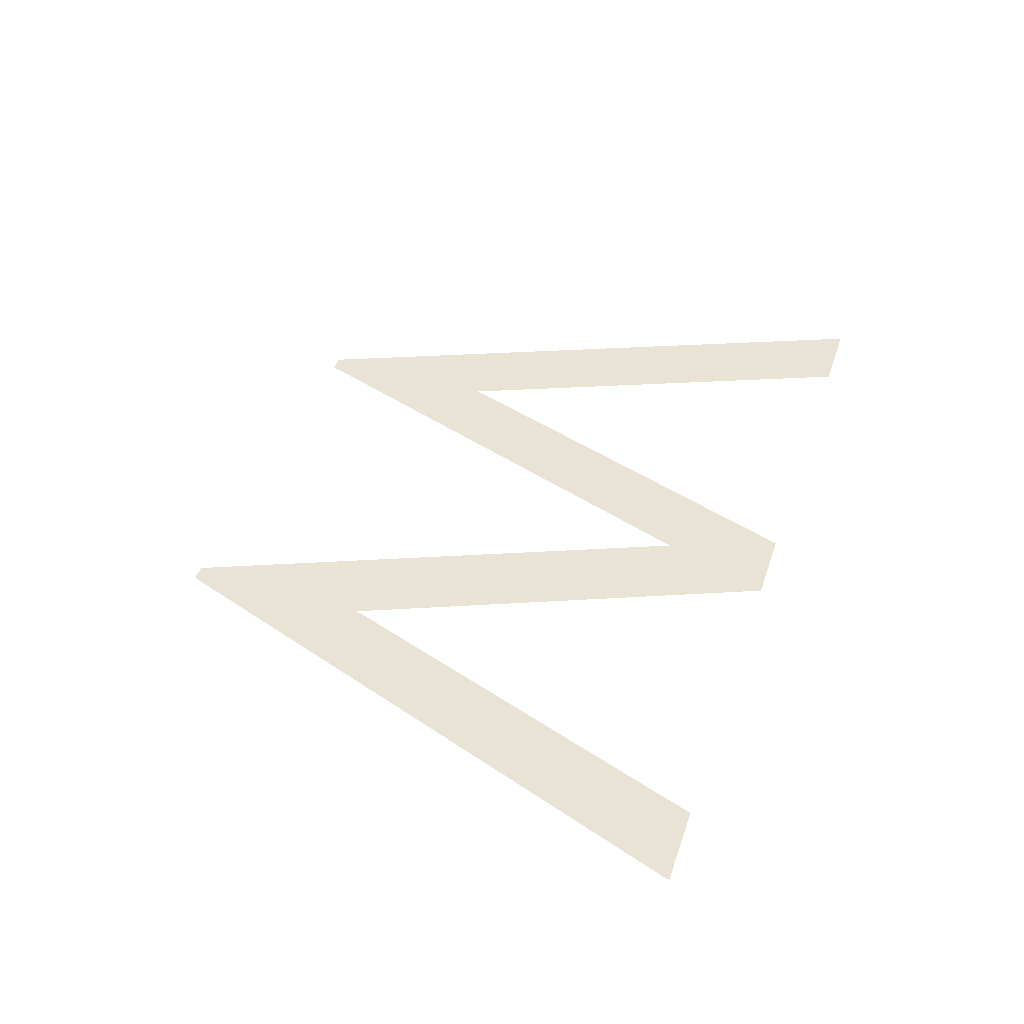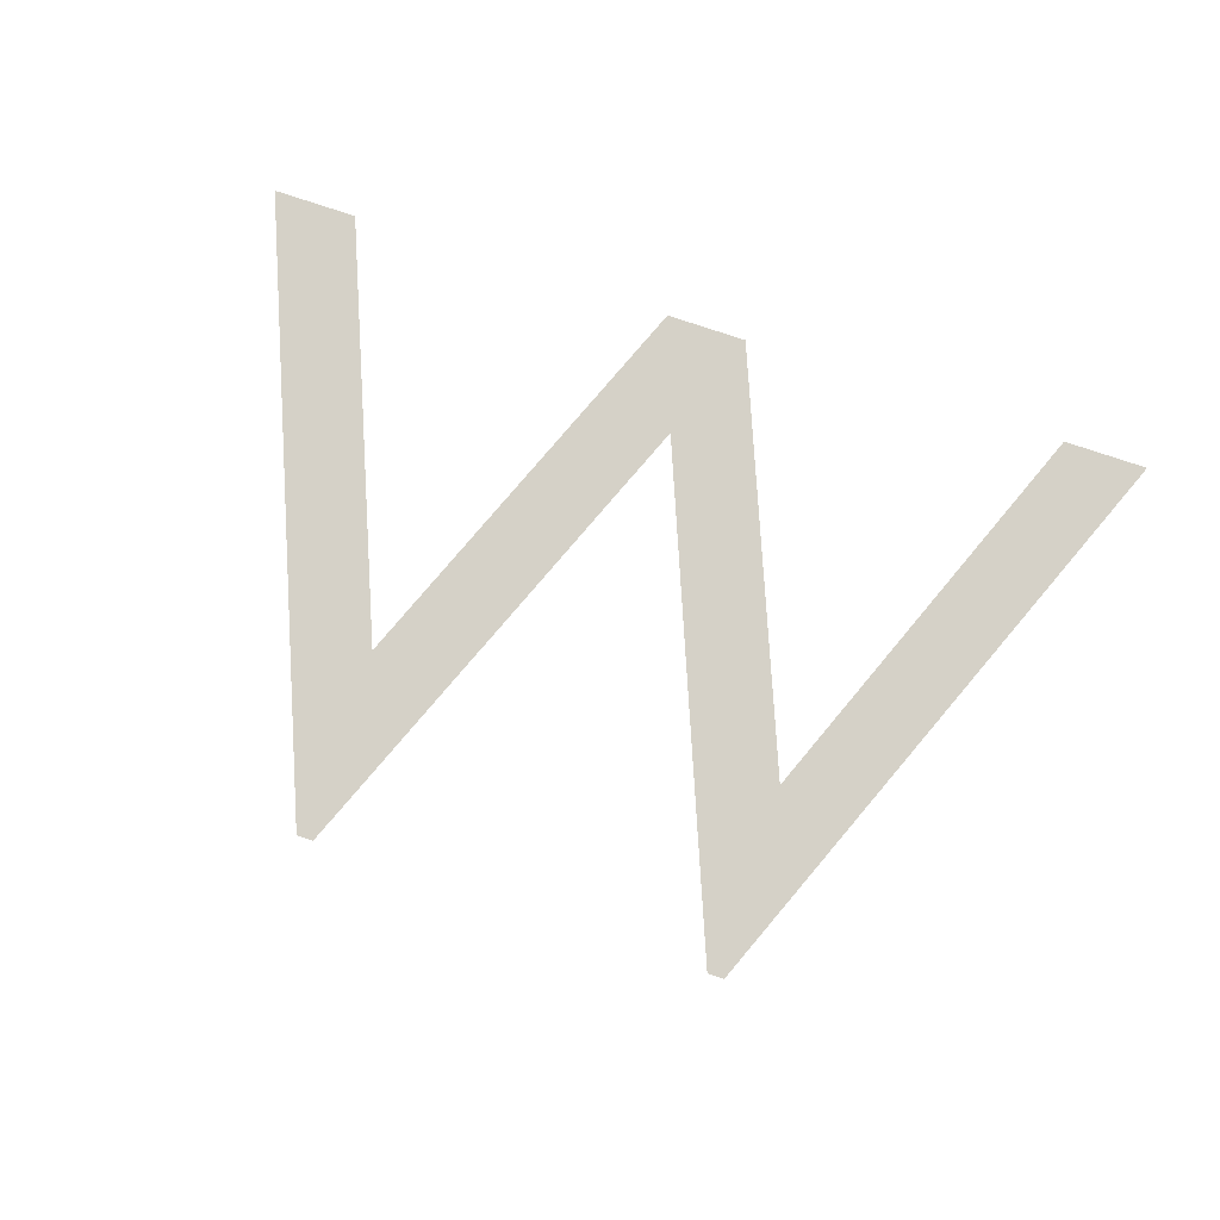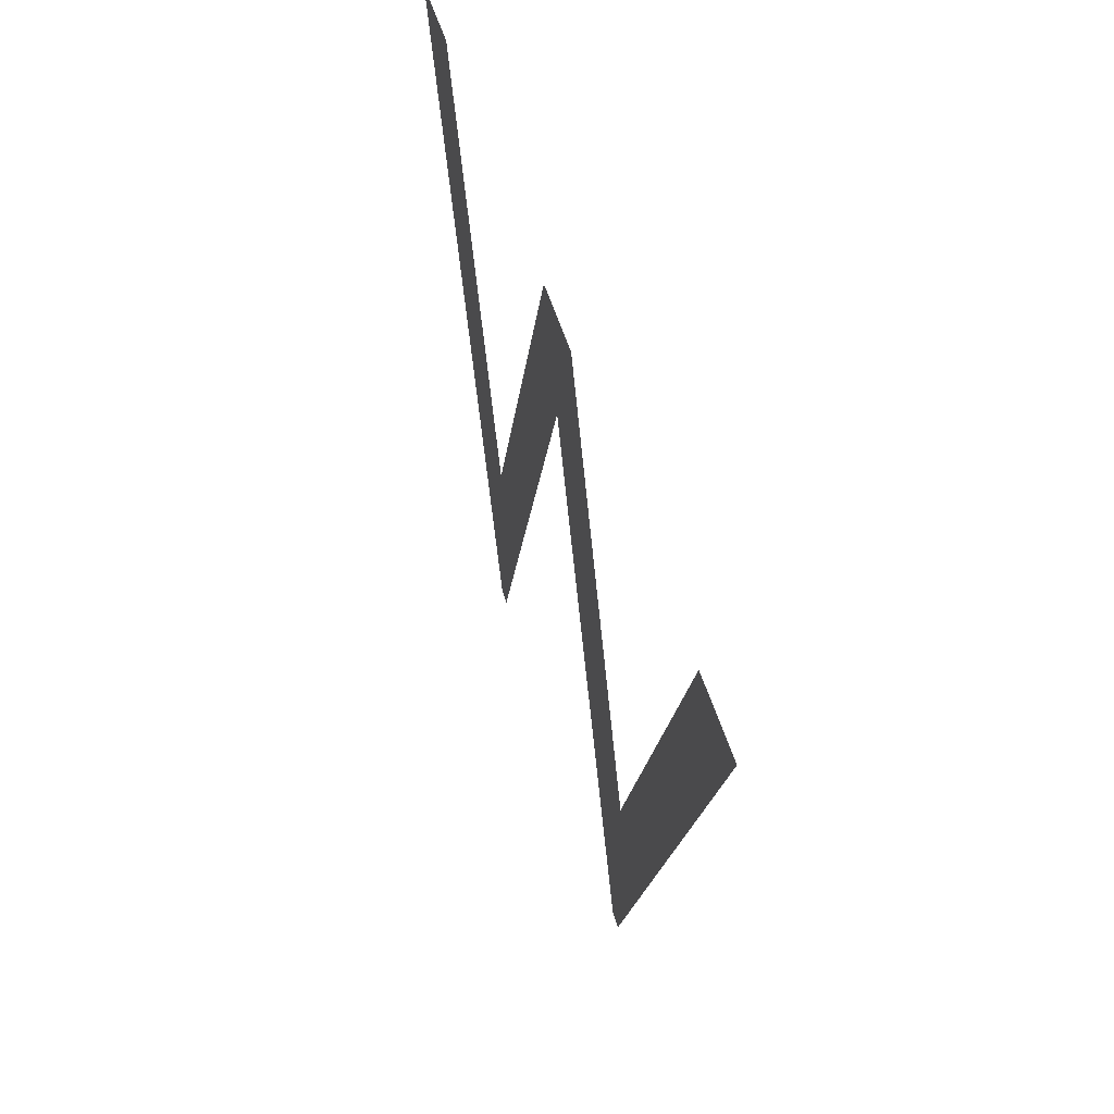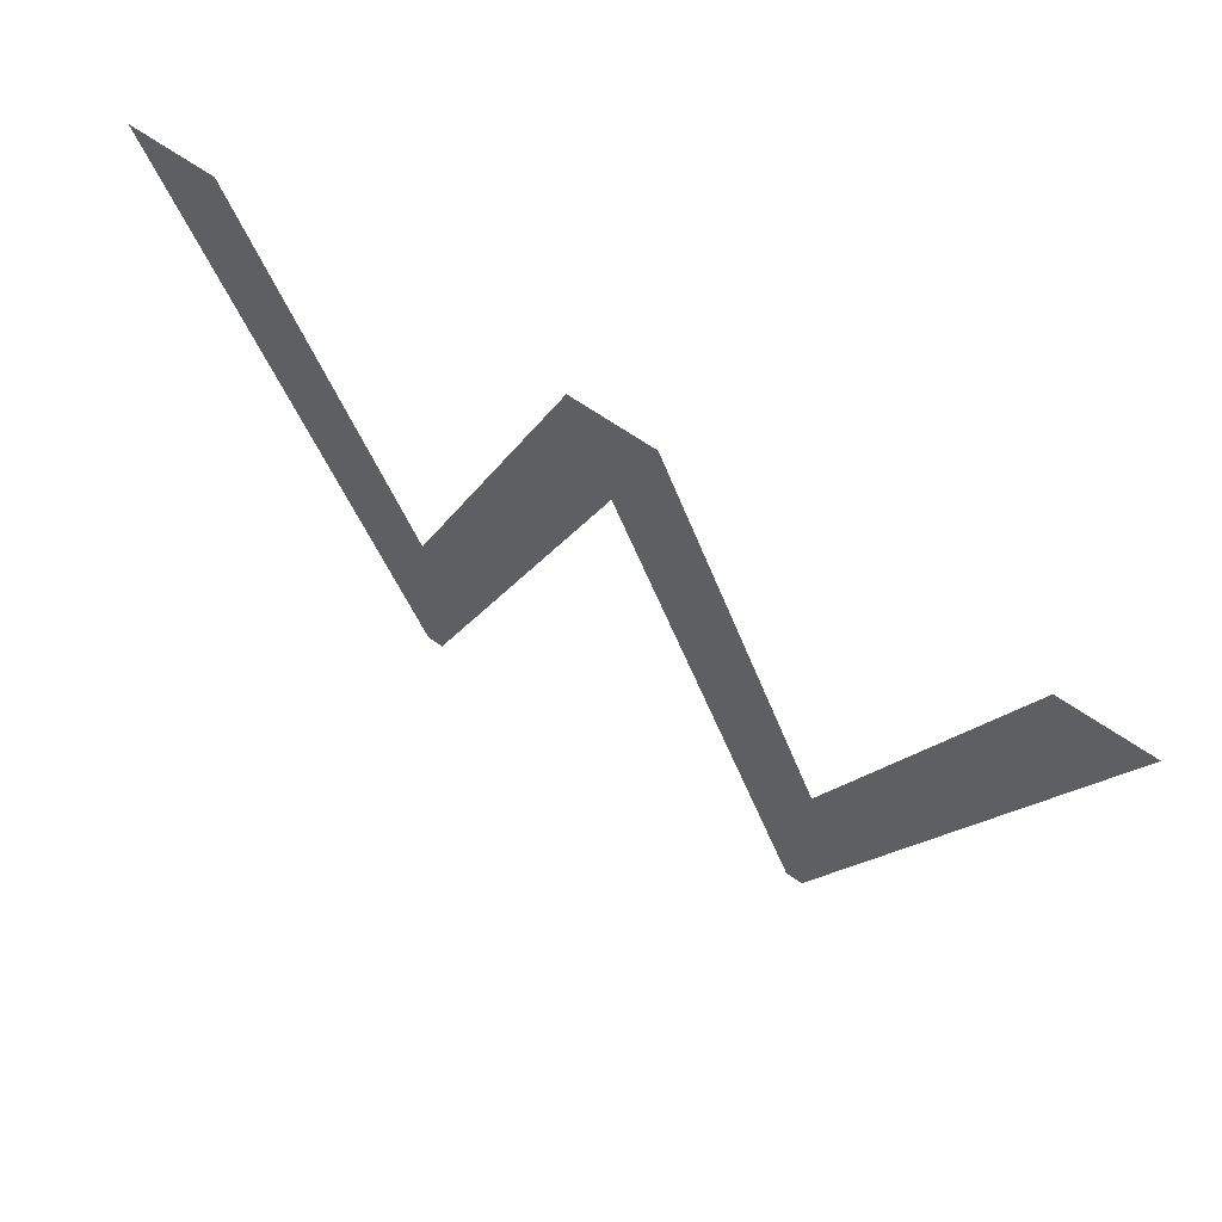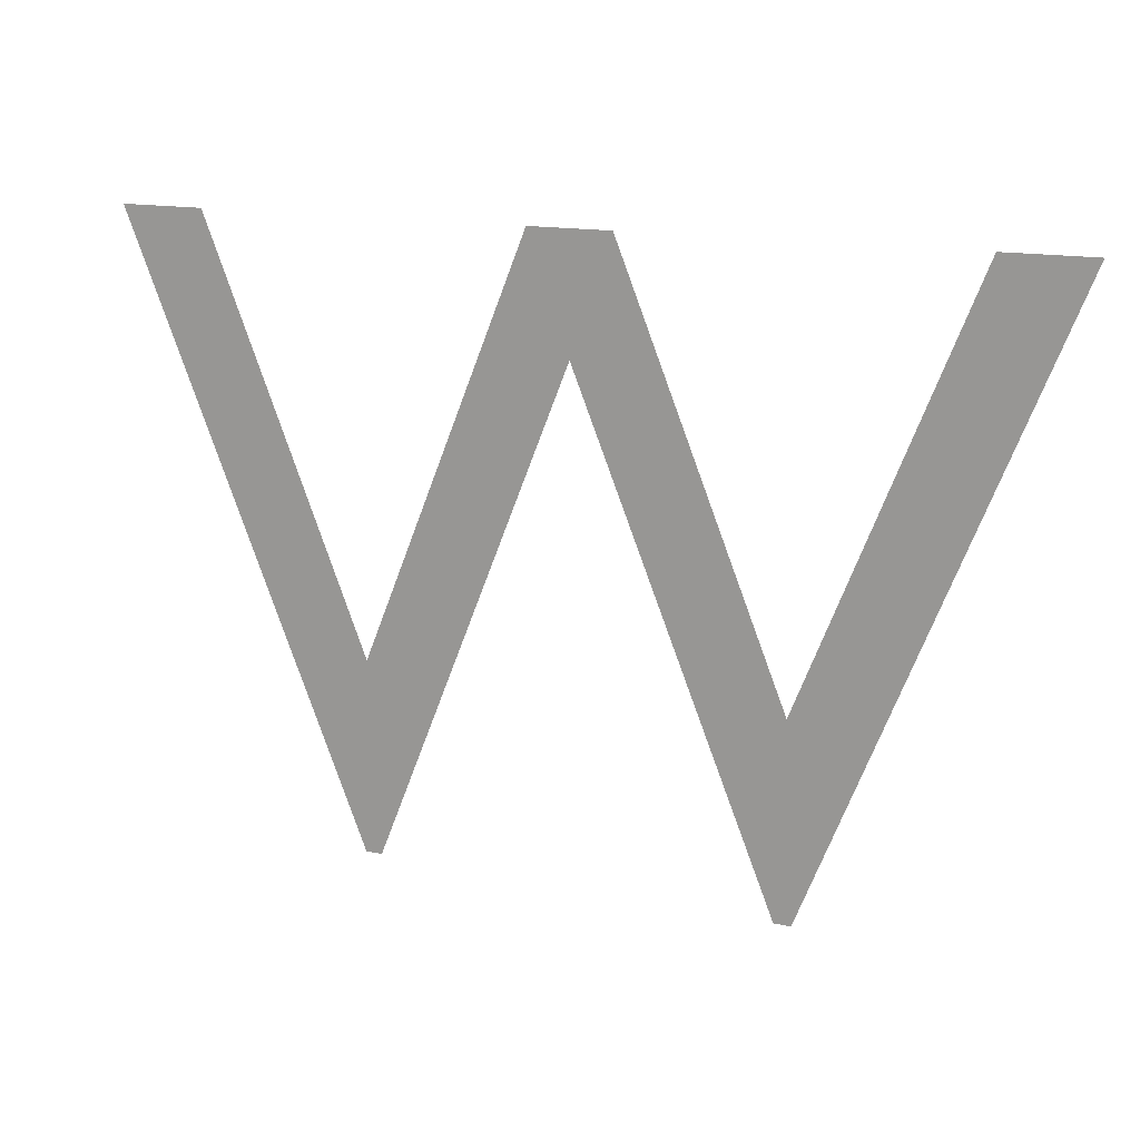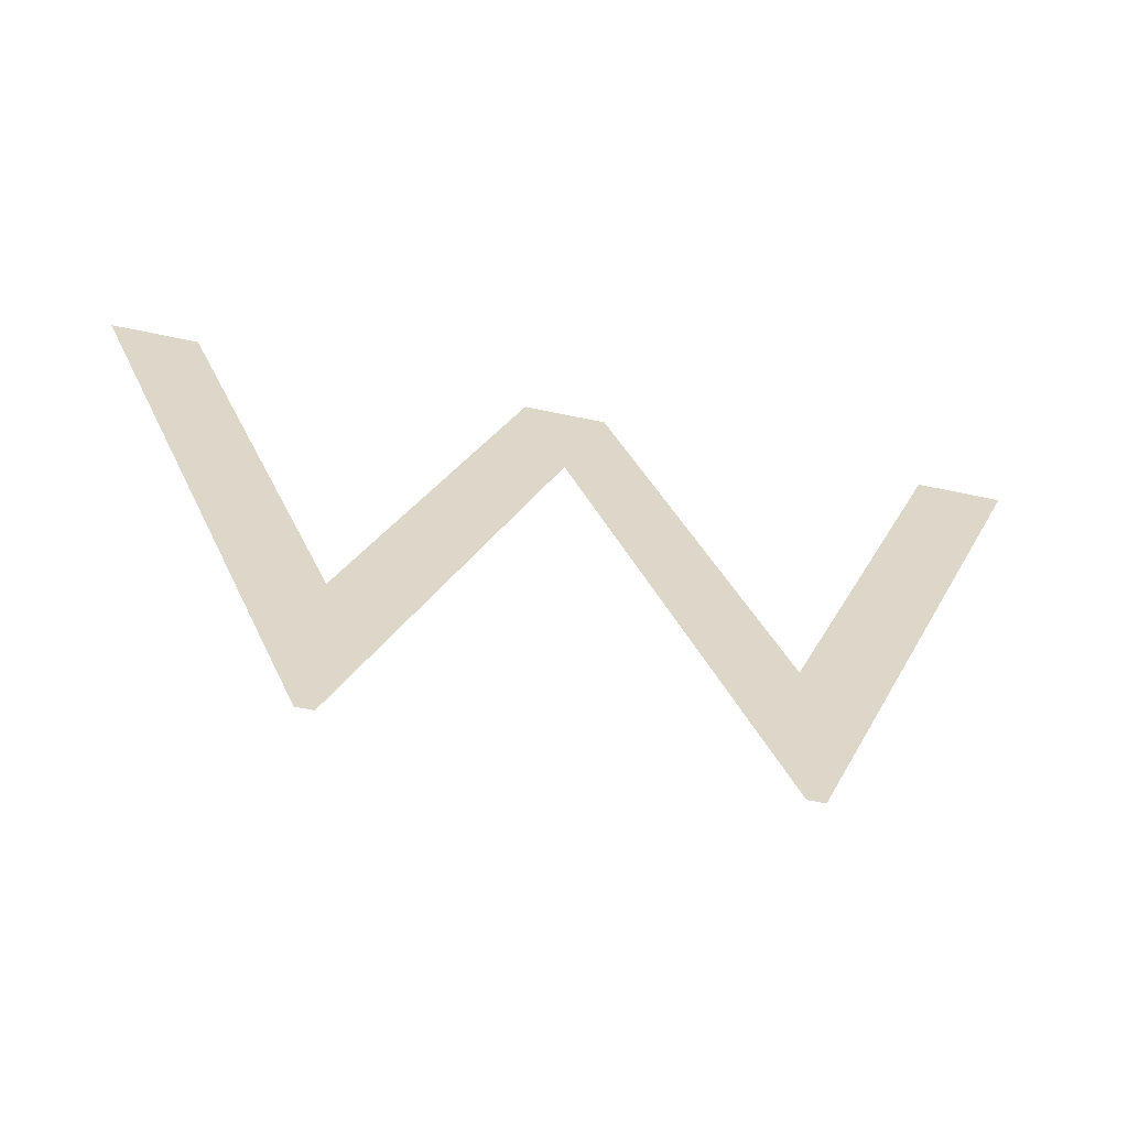
<metadata>
{"format":"obj","ext":"obj","renderer":"f3d","projection":"perspective","resolution":1024,"background":"white","views":[{"elev":41.1,"azim":107.8,"up":"+Z"},{"elev":79.3,"azim":18.4,"up":"+Z"},{"elev":50.0,"azim":74.3,"up":"+Y"},{"elev":63.1,"azim":35.7,"up":"+Y"},{"elev":15.0,"azim":-155.4,"up":"+Y"},{"elev":-60.1,"azim":-12.4,"up":"+Y"}]}
</metadata>
<code>
o Text
v 1.041 0.682 0
v 0.944 0.682 0
v 0.758 0.212 0
v 0.568 0.682 0
v 0.475 0.682 0
v 0.286 0.212 0
v 0.098 0.682 0
v 0 0.682 0
v 0.276 -0.006 -0
v 0.295 -0.006 -0
v 0.521 0.552 0
v 0.745 -0.006 -0
v 0.764 -0.006 -0
f 9 7 8
f 9 6 7
f 6 4 5
f 6 11 4
f 11 3 4
f 3 1 2
f 3 13 1
f 6 10 11
f 12 3 11
f 9 10 6
f 12 13 3

</code>
